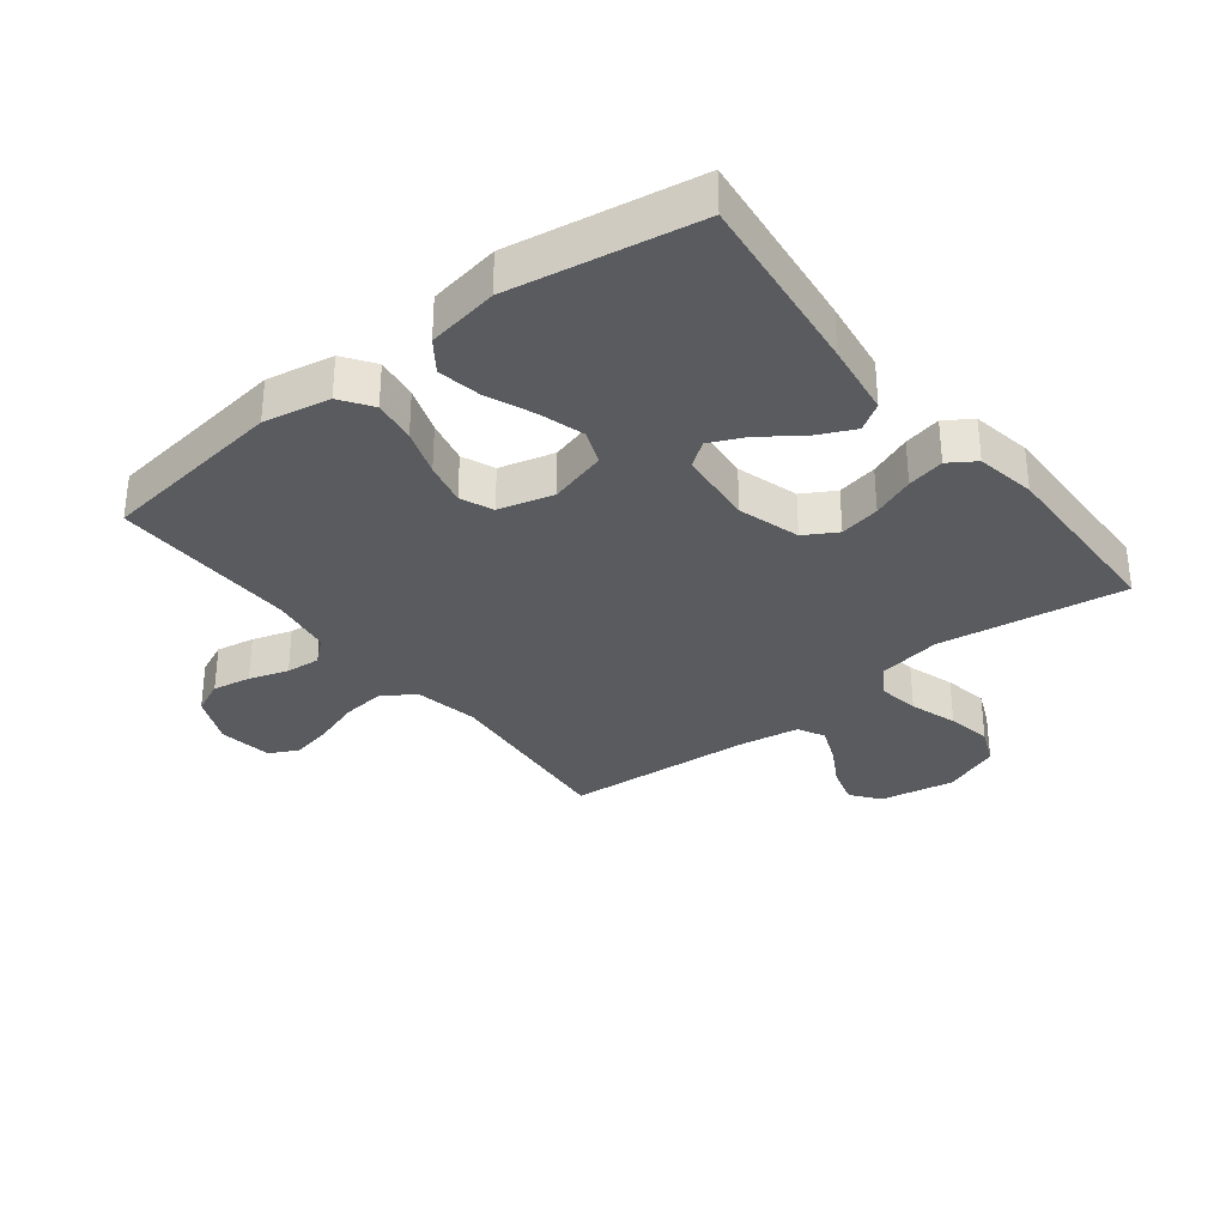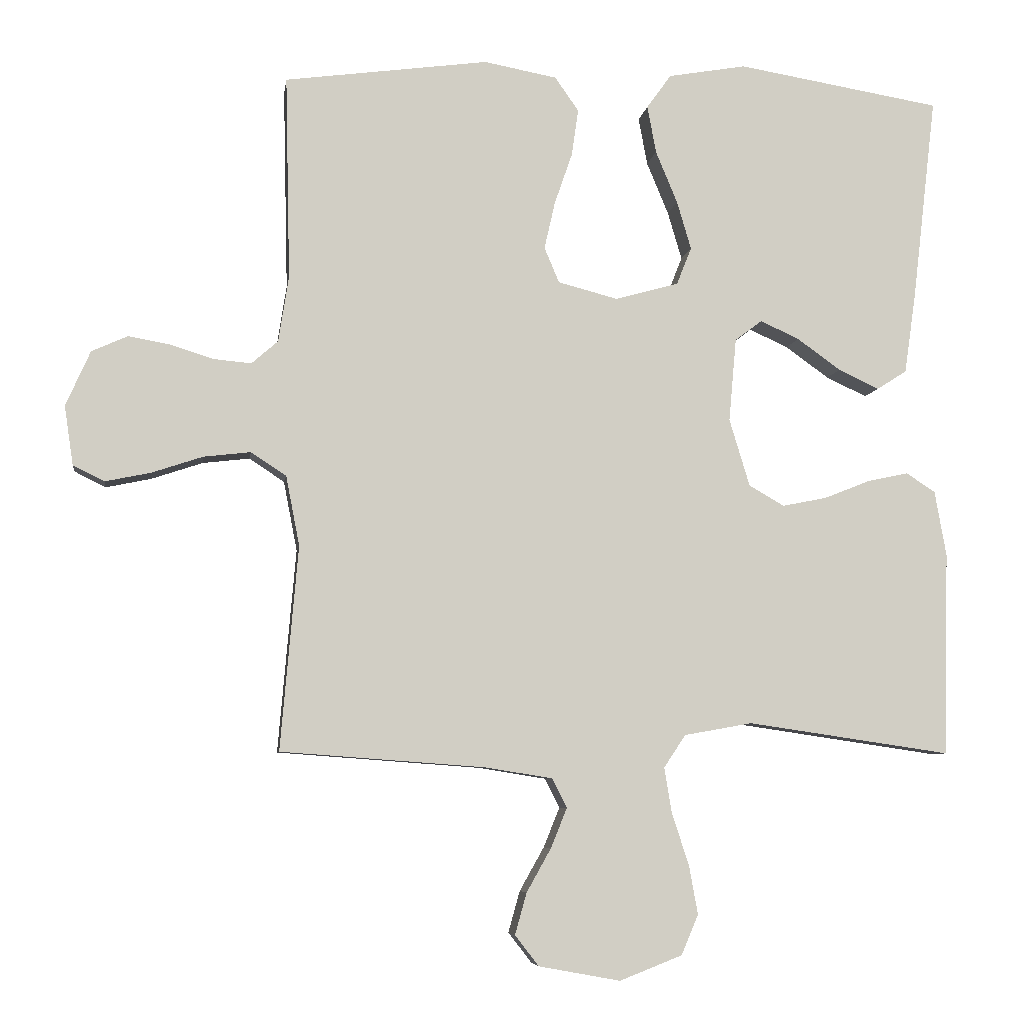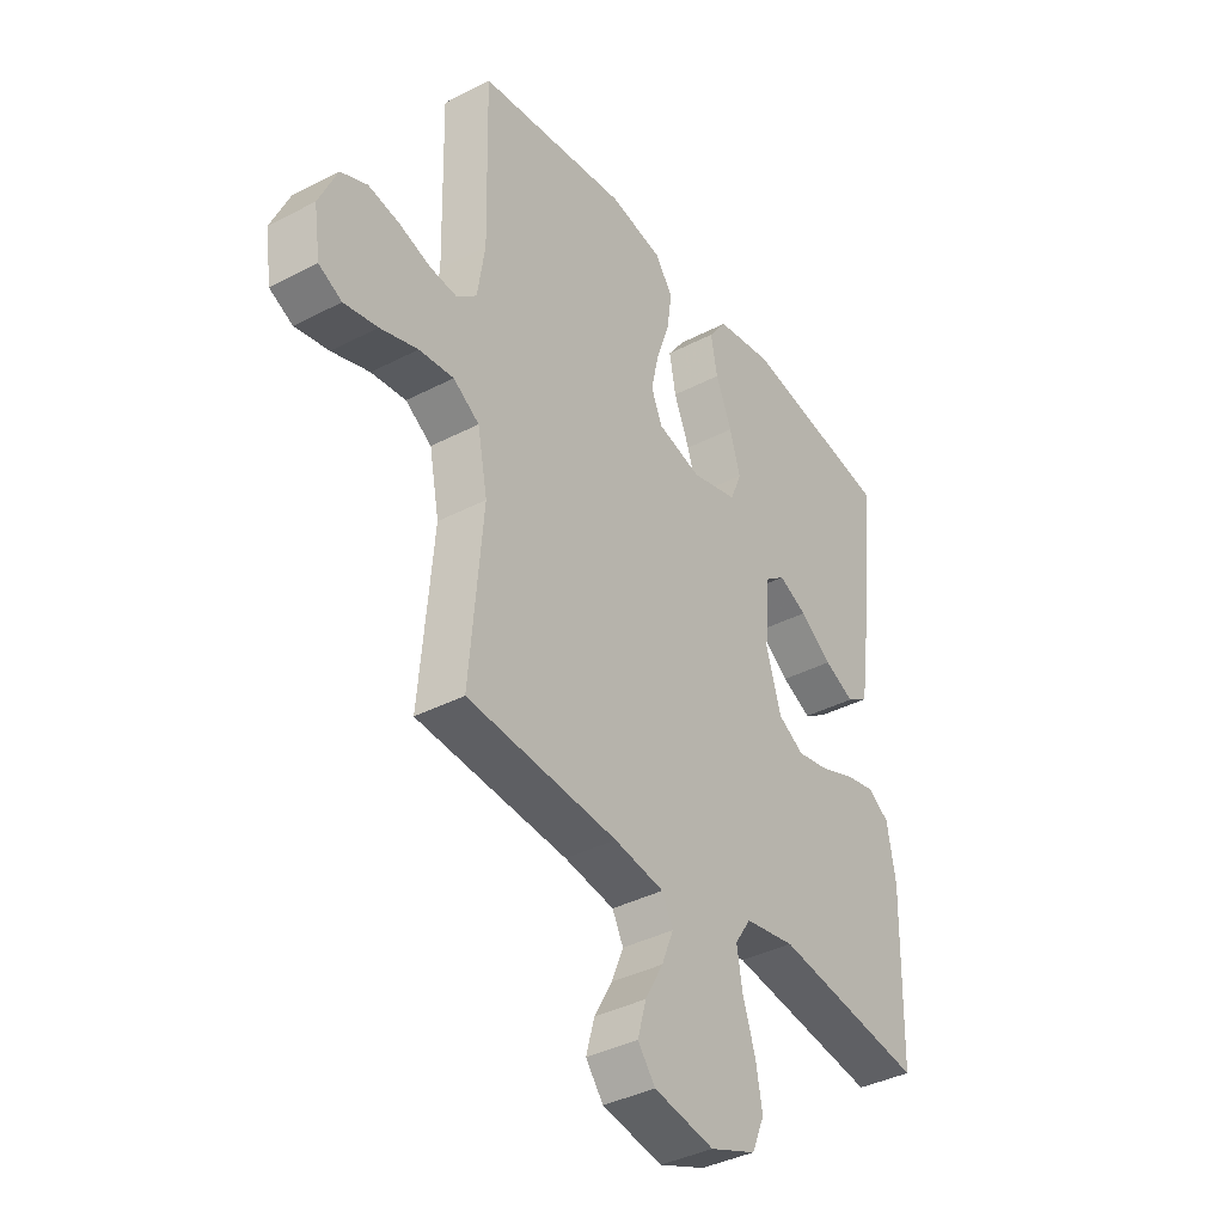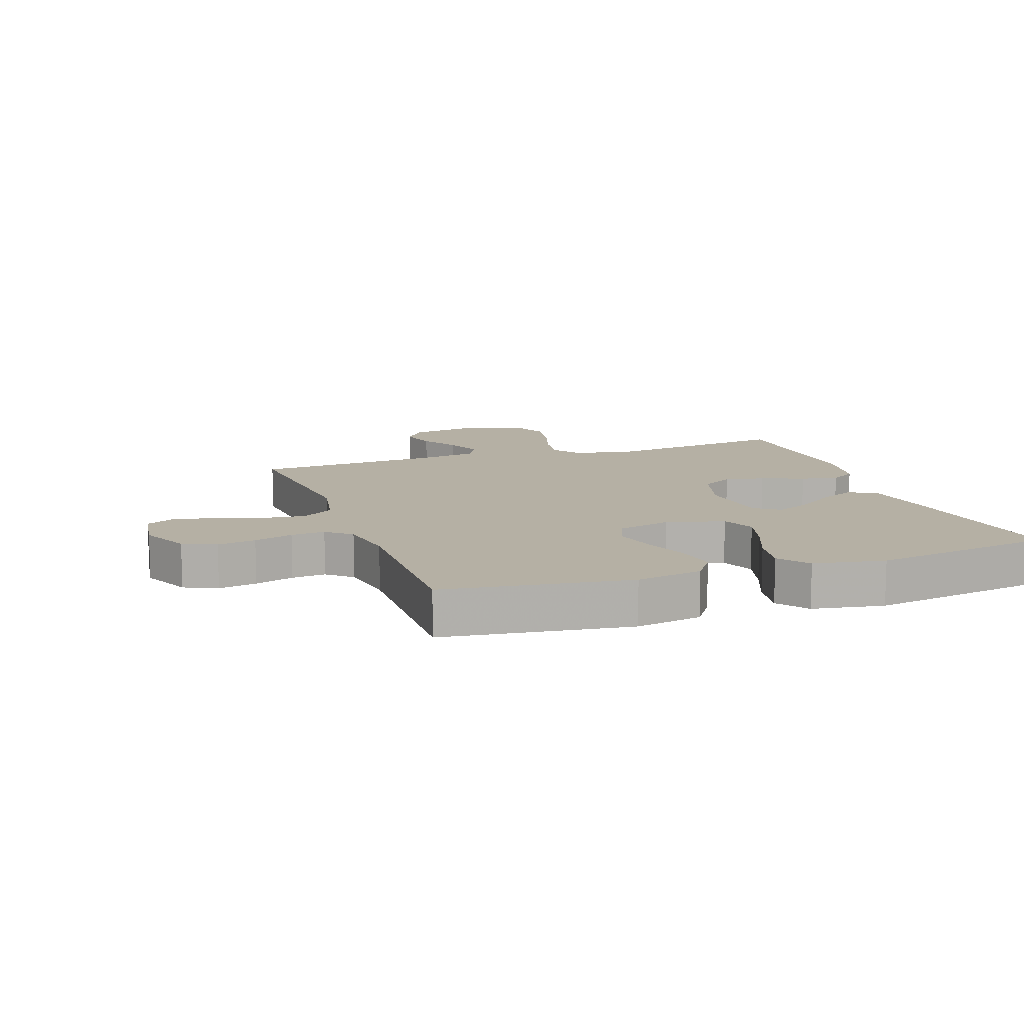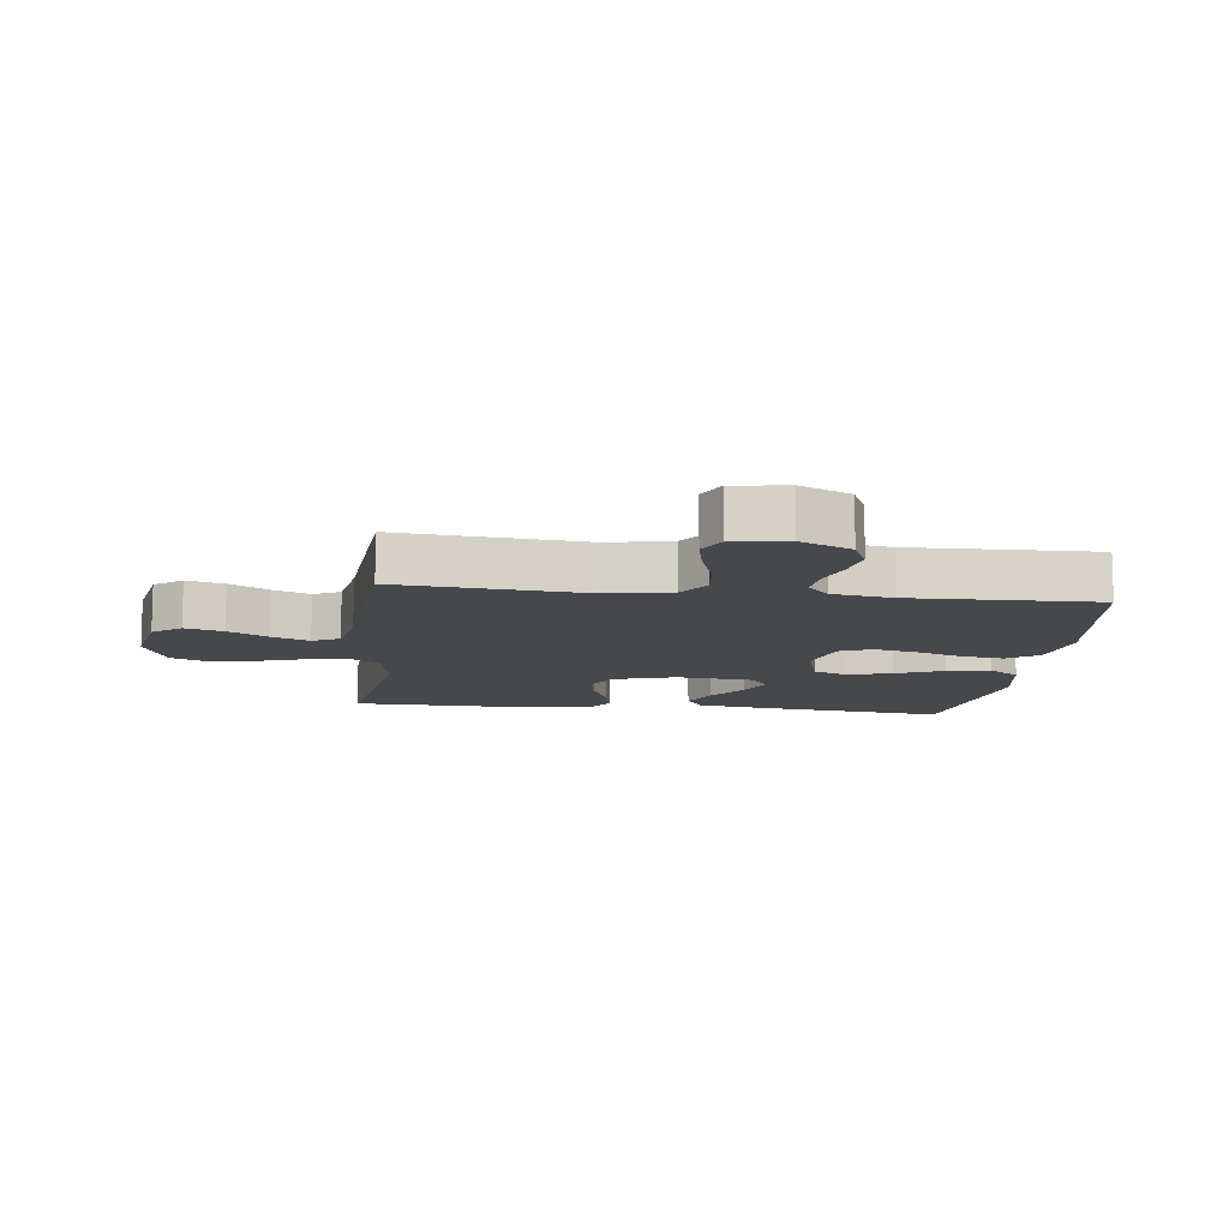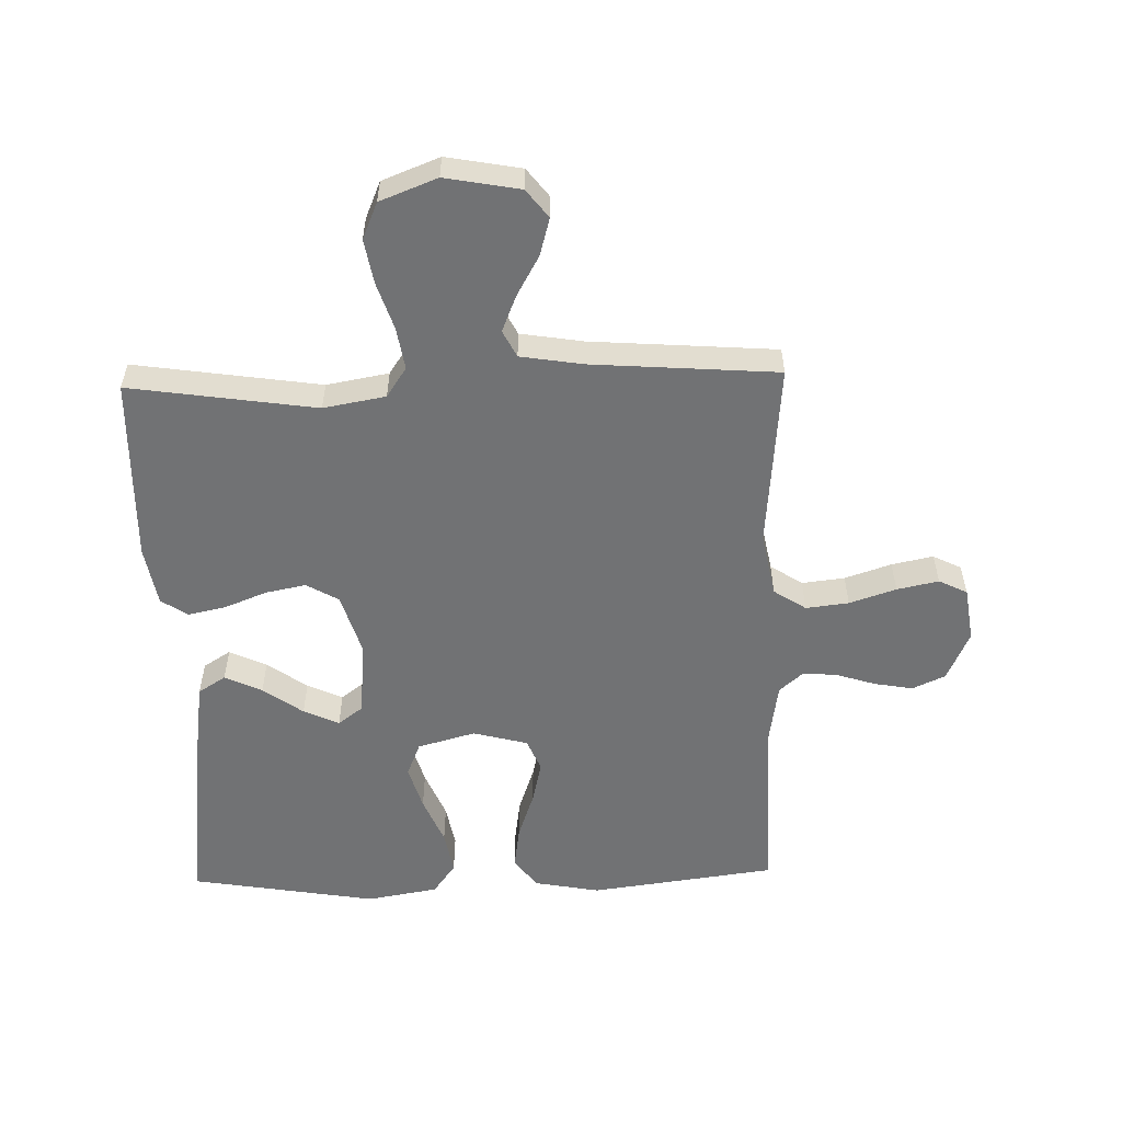
<metadata>
{"format":"obj","ext":"obj","renderer":"f3d","projection":"perspective","resolution":1024,"background":"white","views":[{"elev":-32.7,"azim":37.9,"up":"+Y"},{"elev":-6.6,"azim":-8.0,"up":"+Z"},{"elev":-38.2,"azim":-56.6,"up":"+Z"},{"elev":11.6,"azim":-19.4,"up":"+Y"},{"elev":-11.1,"azim":-97.0,"up":"+Y"},{"elev":-55.4,"azim":-178.5,"up":"+Y"}]}
</metadata>
<code>
v 0.5 0.07 0.5
v 0.465 0.07 0.2
v 0.448 0.07 0.081
v 0.404 0.07 0.053
v 0.344 0.07 0.081
v 0.28 0.07 0.127
v 0.223 0.07 0.153
v 0.183 0.07 0.123
v 0.172 0.07 0
v 0.202 0.07 -0.099
v 0.254 0.07 -0.129
v 0.319 0.07 -0.116
v 0.387 0.07 -0.089
v 0.447 0.07 -0.076
v 0.49 0.07 -0.104
v 0.507 0.07 -0.2
v 0.5 0.07 -0.5
v 0.2 0.07 -0.456
v 0.1 0.07 -0.474
v 0.068 0.07 -0.522
v 0.079 0.07 -0.589
v 0.104 0.07 -0.665
v 0.117 0.07 -0.737
v 0.092 0.07 -0.796
v 0 0.07 -0.832
v -0.12 0.07 -0.81
v -0.155 0.07 -0.765
v -0.138 0.07 -0.704
v -0.102 0.07 -0.64
v -0.078 0.07 -0.581
v -0.1 0.07 -0.538
v -0.2 0.07 -0.522
v -0.5 0.07 -0.5
v -0.474 0.07 -0.2
v -0.494 0.07 -0.097
v -0.546 0.07 -0.063
v -0.615 0.07 -0.071
v -0.69 0.07 -0.096
v -0.757 0.07 -0.11
v -0.803 0.07 -0.087
v -0.816 0.07 0
v -0.78 0.07 0.081
v -0.727 0.07 0.105
v -0.665 0.07 0.094
v -0.602 0.07 0.074
v -0.547 0.07 0.069
v -0.508 0.07 0.103
v -0.493 0.07 0.2
v -0.5 0.07 0.5
v -0.2 0.07 0.54
v -0.093 0.07 0.52
v -0.058 0.07 0.47
v -0.068 0.07 0.401
v -0.094 0.07 0.326
v -0.11 0.07 0.256
v -0.088 0.07 0.204
v 0 0.07 0.181
v 0.093 0.07 0.207
v 0.115 0.07 0.262
v 0.094 0.07 0.333
v 0.062 0.07 0.41
v 0.049 0.07 0.48
v 0.085 0.07 0.53
v 0.2 0.07 0.55
v 0.5 0 0.5
v 0.465 0 0.2
v 0.448 0 0.081
v 0.404 0 0.053
v 0.344 0 0.081
v 0.28 0 0.127
v 0.223 0 0.153
v 0.183 0 0.123
v 0.172 0 0
v 0.202 0 -0.099
v 0.254 0 -0.129
v 0.319 0 -0.116
v 0.387 0 -0.089
v 0.447 0 -0.076
v 0.49 0 -0.104
v 0.507 0 -0.2
v 0.5 0 -0.5
v 0.2 0 -0.456
v 0.1 0 -0.474
v 0.068 0 -0.522
v 0.079 0 -0.589
v 0.104 0 -0.665
v 0.117 0 -0.737
v 0.092 0 -0.796
v 0 0 -0.832
v -0.12 0 -0.81
v -0.155 0 -0.765
v -0.138 0 -0.704
v -0.102 0 -0.64
v -0.078 0 -0.581
v -0.1 0 -0.538
v -0.2 0 -0.522
v -0.5 0 -0.5
v -0.474 0 -0.2
v -0.494 0 -0.097
v -0.546 0 -0.063
v -0.615 0 -0.071
v -0.69 0 -0.096
v -0.757 0 -0.11
v -0.803 0 -0.087
v -0.816 0 0
v -0.78 0 0.081
v -0.727 0 0.105
v -0.665 0 0.094
v -0.602 0 0.074
v -0.547 0 0.069
v -0.508 0 0.103
v -0.493 0 0.2
v -0.5 0 0.5
v -0.2 0 0.54
v -0.093 0 0.52
v -0.058 0 0.47
v -0.068 0 0.401
v -0.094 0 0.326
v -0.11 0 0.256
v -0.088 0 0.204
v 0 0 0.181
v 0.093 0 0.207
v 0.115 0 0.262
v 0.094 0 0.333
v 0.062 0 0.41
v 0.049 0 0.48
v 0.085 0 0.53
v 0.2 0 0.55
f 4 5 6
f 3 4 6
f 2 3 6
f 1 2 6
f 64 1 6
f 63 64 6
f 62 63 6
f 61 62 6
f 60 61 6
f 59 60 6 7
f 58 59 7 8
f 57 58 8 9
f 56 57 9 10
f 52 53 54
f 51 52 54
f 50 51 54
f 49 50 54
f 48 49 54
f 47 48 54 55
f 46 47 55 56
f 43 44 45
f 42 43 45
f 41 42 45
f 40 41 45
f 39 40 45
f 38 39 45
f 37 38 45
f 36 37 45 46
f 46 56 10
f 36 46 10
f 35 36 10
f 32 33 34
f 35 10 11
f 34 35 11
f 32 34 11
f 31 32 11
f 27 28 29
f 26 27 29
f 25 26 29
f 24 25 29
f 23 24 29
f 22 23 29
f 21 22 29
f 20 21 29 30
f 31 11 12
f 30 31 12
f 20 30 12
f 19 20 12
f 16 17 18
f 16 18 19
f 15 16 19
f 14 15 19
f 13 14 19
f 12 13 19
f 70 69 68
f 70 68 67
f 70 67 66
f 70 66 65
f 70 65 128
f 70 128 127
f 70 127 126
f 70 126 125
f 70 125 124
f 71 70 124 123
f 72 71 123 122
f 73 72 122 121
f 74 73 121 120
f 118 117 116
f 118 116 115
f 118 115 114
f 118 114 113
f 118 113 112
f 119 118 112 111
f 120 119 111 110
f 109 108 107
f 109 107 106
f 109 106 105
f 109 105 104
f 109 104 103
f 109 103 102
f 109 102 101
f 110 109 101 100
f 74 120 110
f 74 110 100
f 74 100 99
f 98 97 96
f 75 74 99
f 75 99 98
f 75 98 96
f 75 96 95
f 93 92 91
f 93 91 90
f 93 90 89
f 93 89 88
f 93 88 87
f 93 87 86
f 93 86 85
f 94 93 85 84
f 76 75 95
f 76 95 94
f 76 94 84
f 76 84 83
f 82 81 80
f 83 82 80
f 83 80 79
f 83 79 78
f 83 78 77
f 83 77 76
f 1 65 66 2
f 2 66 67 3
f 3 67 68 4
f 4 68 69 5
f 5 69 70 6
f 6 70 71 7
f 7 71 72 8
f 8 72 73 9
f 9 73 74 10
f 10 74 75 11
f 11 75 76 12
f 12 76 77 13
f 13 77 78 14
f 14 78 79 15
f 15 79 80 16
f 16 80 81 17
f 17 81 82 18
f 18 82 83 19
f 19 83 84 20
f 20 84 85 21
f 21 85 86 22
f 22 86 87 23
f 23 87 88 24
f 24 88 89 25
f 25 89 90 26
f 26 90 91 27
f 27 91 92 28
f 28 92 93 29
f 29 93 94 30
f 30 94 95 31
f 31 95 96 32
f 32 96 97 33
f 33 97 98 34
f 34 98 99 35
f 35 99 100 36
f 36 100 101 37
f 37 101 102 38
f 38 102 103 39
f 39 103 104 40
f 40 104 105 41
f 41 105 106 42
f 42 106 107 43
f 43 107 108 44
f 44 108 109 45
f 45 109 110 46
f 46 110 111 47
f 47 111 112 48
f 48 112 113 49
f 49 113 114 50
f 50 114 115 51
f 51 115 116 52
f 52 116 117 53
f 53 117 118 54
f 54 118 119 55
f 55 119 120 56
f 56 120 121 57
f 57 121 122 58
f 58 122 123 59
f 59 123 124 60
f 60 124 125 61
f 61 125 126 62
f 62 126 127 63
f 63 127 128 64
f 64 128 65 1

</code>
